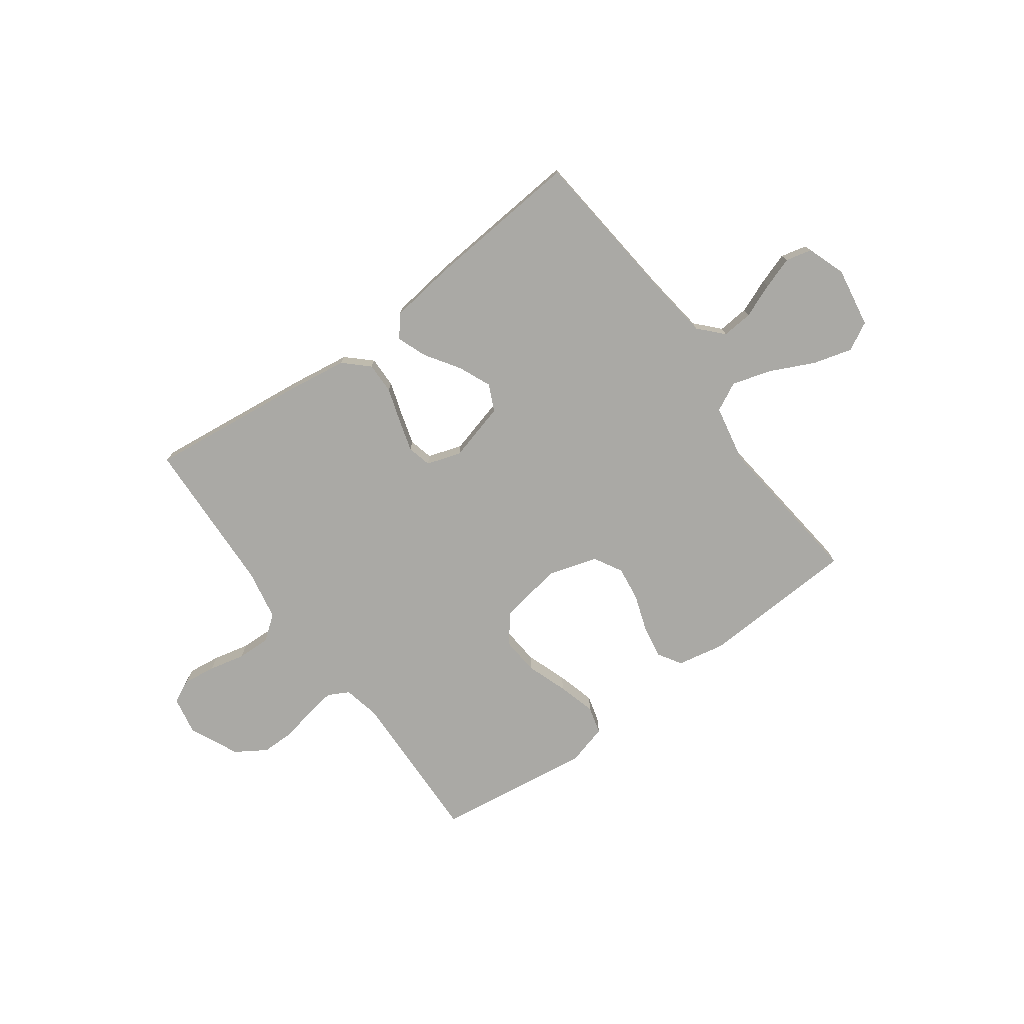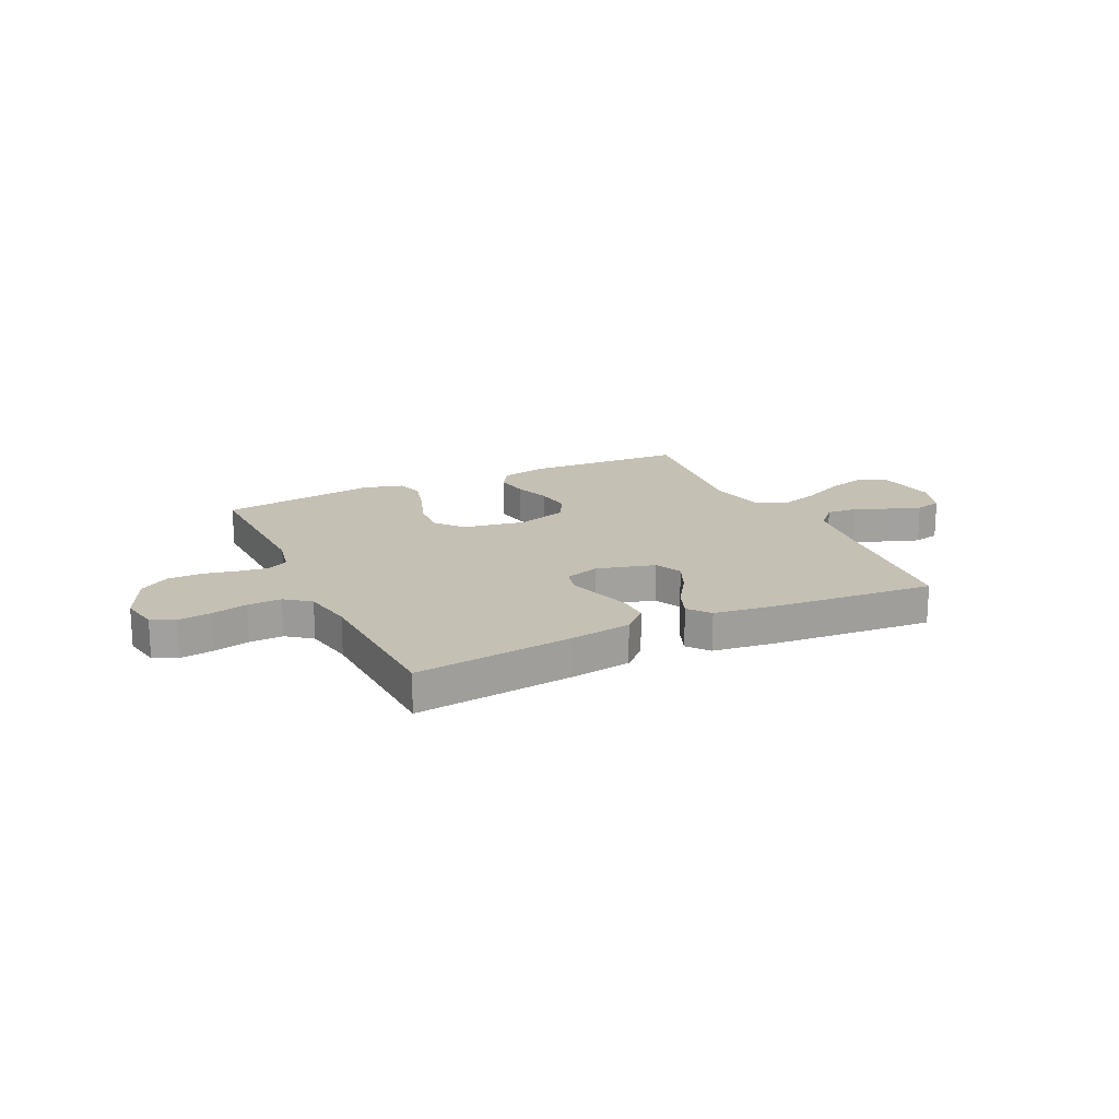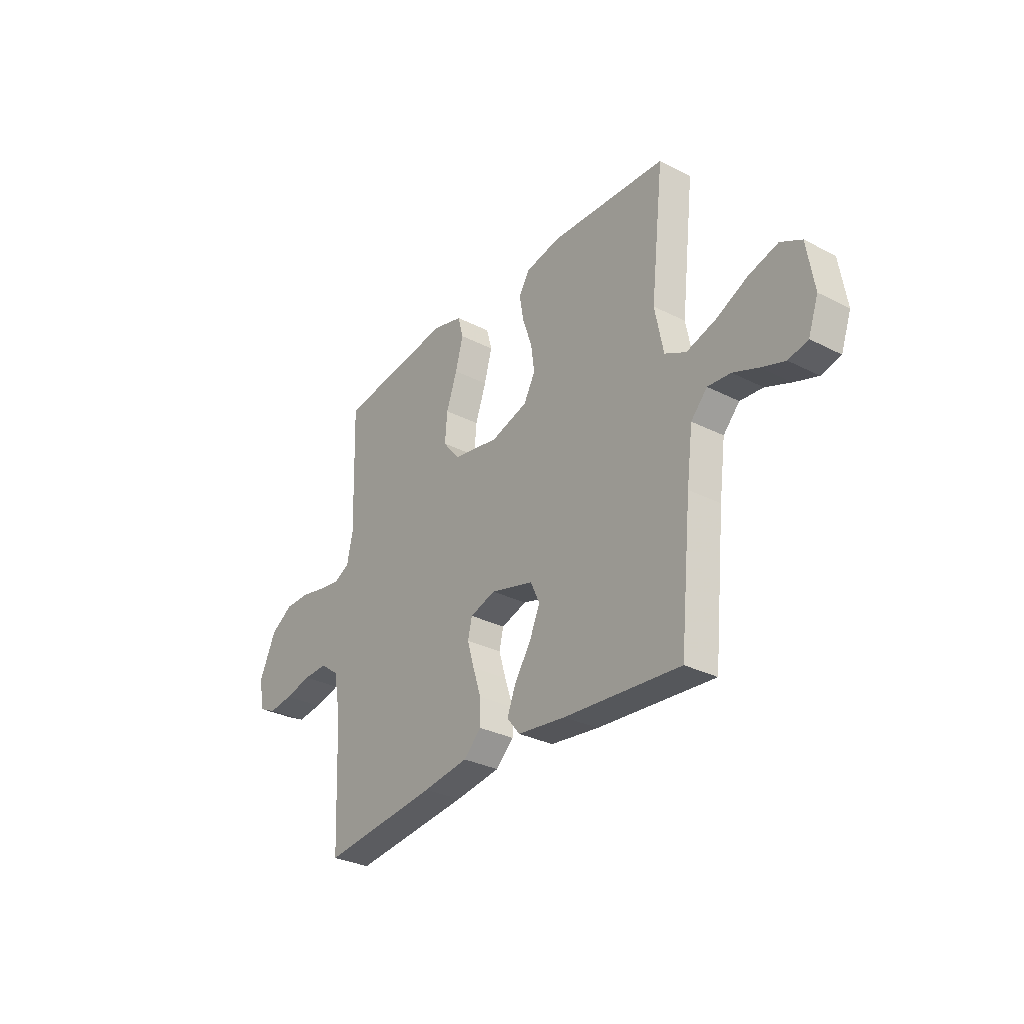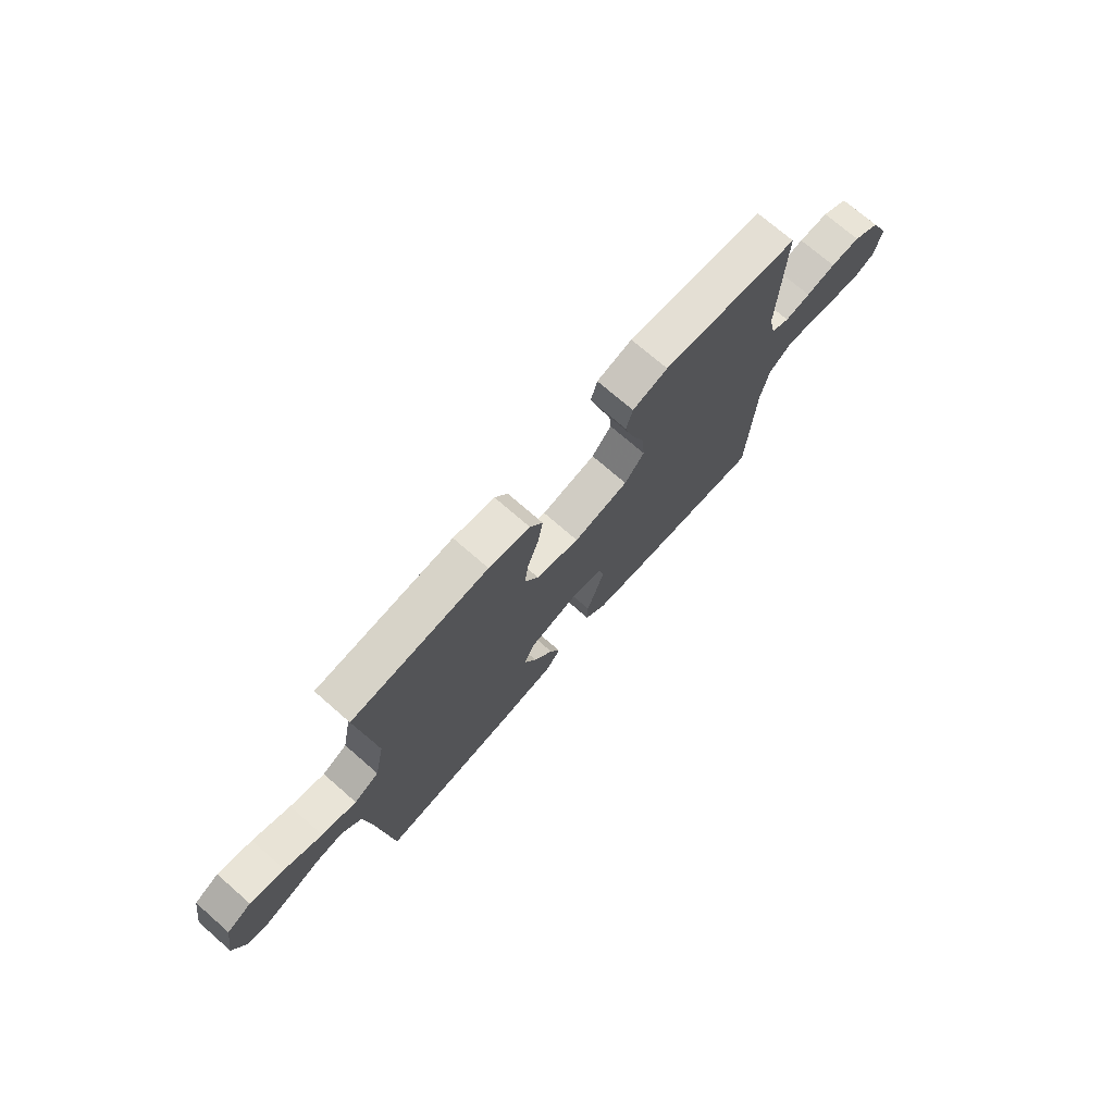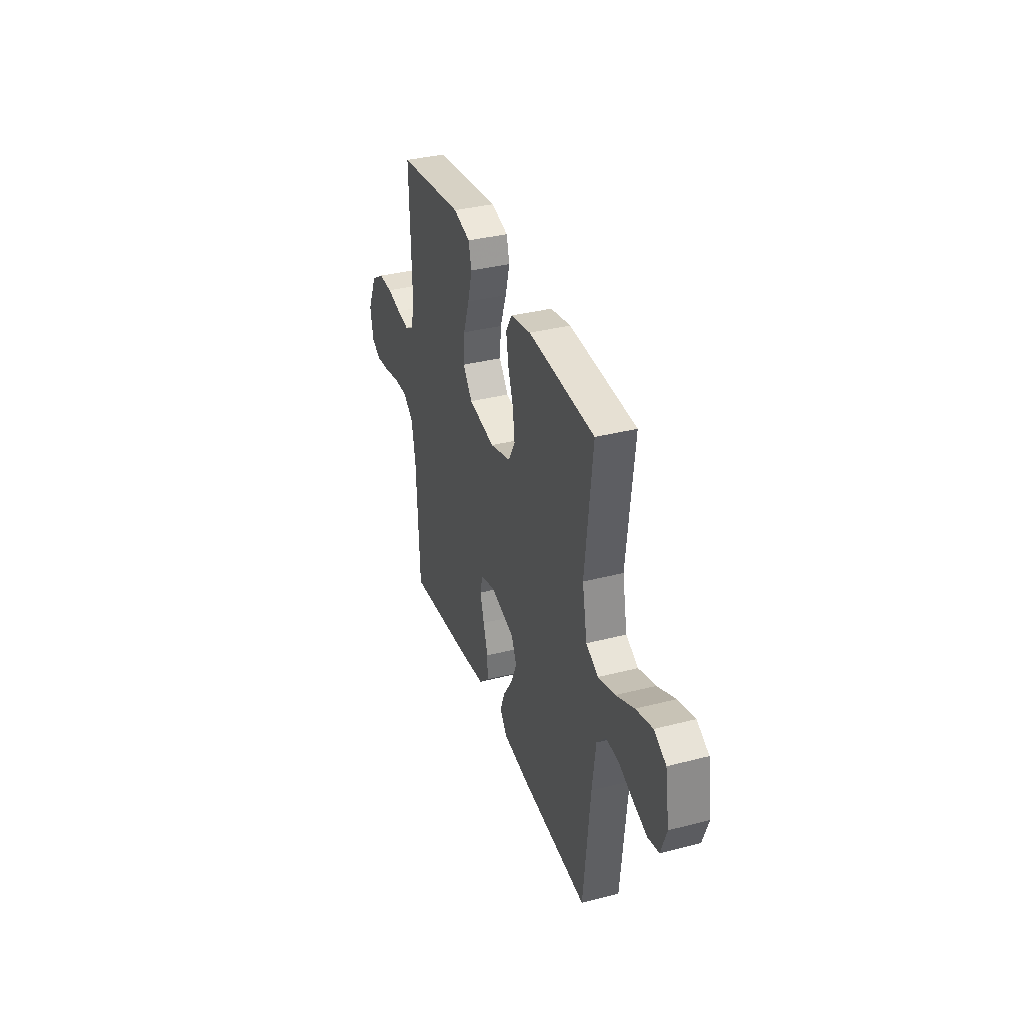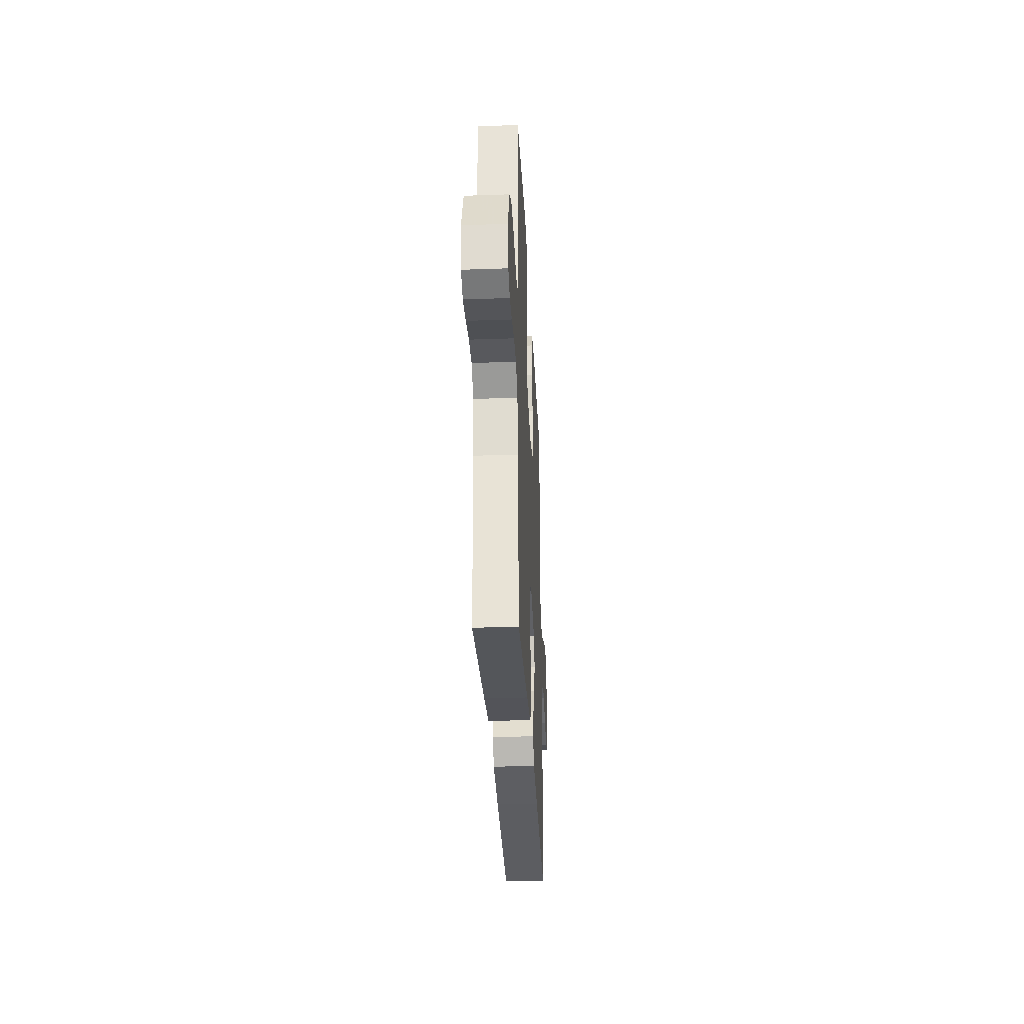
<metadata>
{"format":"obj","ext":"obj","renderer":"f3d","projection":"perspective","resolution":1024,"background":"white","views":[{"elev":-75.3,"azim":-143.9,"up":"+Y"},{"elev":18.2,"azim":154.6,"up":"+Y"},{"elev":-30.7,"azim":-126.4,"up":"+Z"},{"elev":73.1,"azim":-48.9,"up":"+Z"},{"elev":35.5,"azim":-108.8,"up":"+Z"},{"elev":-32.0,"azim":92.8,"up":"+Z"}]}
</metadata>
<code>
v 0.5 0.07 -0.5
v 0.2 0.07 -0.466
v 0.083 0.07 -0.449
v 0.037 0.07 -0.406
v 0.038 0.07 -0.346
v 0.059 0.07 -0.281
v 0.077 0.07 -0.22
v 0.066 0.07 -0.174
v 0 0.07 -0.153
v -0.111 0.07 -0.183
v -0.135 0.07 -0.234
v -0.108 0.07 -0.296
v -0.065 0.07 -0.361
v -0.043 0.07 -0.418
v -0.076 0.07 -0.459
v -0.2 0.07 -0.475
v -0.5 0.07 -0.5
v -0.53 0.07 -0.2
v -0.546 0.07 -0.078
v -0.588 0.07 -0.033
v -0.647 0.07 -0.038
v -0.712 0.07 -0.064
v -0.773 0.07 -0.085
v -0.823 0.07 -0.073
v -0.849 0.07 0
v -0.83 0.07 0.115
v -0.776 0.07 0.144
v -0.701 0.07 0.123
v -0.619 0.07 0.084
v -0.543 0.07 0.061
v -0.488 0.07 0.089
v -0.466 0.07 0.2
v -0.5 0.07 0.5
v -0.2 0.07 0.515
v -0.109 0.07 0.497
v -0.081 0.07 0.452
v -0.092 0.07 0.389
v -0.116 0.07 0.319
v -0.125 0.07 0.253
v -0.095 0.07 0.199
v 0 0.07 0.17
v 0.12 0.07 0.191
v 0.163 0.07 0.244
v 0.157 0.07 0.316
v 0.129 0.07 0.395
v 0.109 0.07 0.468
v 0.123 0.07 0.52
v 0.2 0.07 0.541
v 0.5 0.07 0.5
v 0.491 0.07 0.2
v 0.506 0.07 0.13
v 0.546 0.07 0.109
v 0.602 0.07 0.117
v 0.666 0.07 0.131
v 0.731 0.07 0.131
v 0.789 0.07 0.094
v 0.832 0.07 0
v 0.818 0.07 -0.073
v 0.774 0.07 -0.094
v 0.711 0.07 -0.086
v 0.642 0.07 -0.07
v 0.578 0.07 -0.068
v 0.531 0.07 -0.104
v 0.513 0.07 -0.2
v 0.5 0 -0.5
v 0.2 0 -0.466
v 0.083 0 -0.449
v 0.037 0 -0.406
v 0.038 0 -0.346
v 0.059 0 -0.281
v 0.077 0 -0.22
v 0.066 0 -0.174
v 0 0 -0.153
v -0.111 0 -0.183
v -0.135 0 -0.234
v -0.108 0 -0.296
v -0.065 0 -0.361
v -0.043 0 -0.418
v -0.076 0 -0.459
v -0.2 0 -0.475
v -0.5 0 -0.5
v -0.53 0 -0.2
v -0.546 0 -0.078
v -0.588 0 -0.033
v -0.647 0 -0.038
v -0.712 0 -0.064
v -0.773 0 -0.085
v -0.823 0 -0.073
v -0.849 0 0
v -0.83 0 0.115
v -0.776 0 0.144
v -0.701 0 0.123
v -0.619 0 0.084
v -0.543 0 0.061
v -0.488 0 0.089
v -0.466 0 0.2
v -0.5 0 0.5
v -0.2 0 0.515
v -0.109 0 0.497
v -0.081 0 0.452
v -0.092 0 0.389
v -0.116 0 0.319
v -0.125 0 0.253
v -0.095 0 0.199
v 0 0 0.17
v 0.12 0 0.191
v 0.163 0 0.244
v 0.157 0 0.316
v 0.129 0 0.395
v 0.109 0 0.468
v 0.123 0 0.52
v 0.2 0 0.541
v 0.5 0 0.5
v 0.491 0 0.2
v 0.506 0 0.13
v 0.546 0 0.109
v 0.602 0 0.117
v 0.666 0 0.131
v 0.731 0 0.131
v 0.789 0 0.094
v 0.832 0 0
v 0.818 0 -0.073
v 0.774 0 -0.094
v 0.711 0 -0.086
v 0.642 0 -0.07
v 0.578 0 -0.068
v 0.531 0 -0.104
v 0.513 0 -0.2
f 59 60 61
f 58 59 61
f 57 58 61
f 56 57 61
f 55 56 61
f 54 55 61
f 53 54 61
f 52 53 61 62
f 51 52 62 63
f 48 49 50
f 47 48 50
f 46 47 50
f 45 46 50
f 44 45 50
f 51 63 64
f 50 51 64
f 44 50 64
f 43 44 64
f 36 37 38
f 35 36 38
f 34 35 38
f 33 34 38
f 32 33 38
f 31 32 38 39
f 30 31 39 40
f 27 28 29
f 26 27 29
f 25 26 29
f 24 25 29
f 23 24 29
f 22 23 29
f 21 22 29
f 20 21 29 30
f 30 40 41
f 20 30 41
f 19 20 41
f 16 17 18
f 15 16 18
f 14 15 18
f 13 14 18
f 12 13 18
f 11 12 18 19
f 4 5 6
f 3 4 6
f 2 3 6
f 1 2 6
f 64 1 6
f 64 6 7
f 64 7 8
f 43 64 8
f 42 43 8
f 41 42 8 9
f 10 11 19 41
f 9 10 41
f 125 124 123
f 125 123 122
f 125 122 121
f 125 121 120
f 125 120 119
f 125 119 118
f 125 118 117
f 126 125 117 116
f 127 126 116 115
f 114 113 112
f 114 112 111
f 114 111 110
f 114 110 109
f 114 109 108
f 128 127 115
f 128 115 114
f 128 114 108
f 128 108 107
f 102 101 100
f 102 100 99
f 102 99 98
f 102 98 97
f 102 97 96
f 103 102 96 95
f 104 103 95 94
f 93 92 91
f 93 91 90
f 93 90 89
f 93 89 88
f 93 88 87
f 93 87 86
f 93 86 85
f 94 93 85 84
f 105 104 94
f 105 94 84
f 105 84 83
f 82 81 80
f 82 80 79
f 82 79 78
f 82 78 77
f 82 77 76
f 83 82 76 75
f 70 69 68
f 70 68 67
f 70 67 66
f 70 66 65
f 70 65 128
f 71 70 128
f 72 71 128
f 72 128 107
f 72 107 106
f 73 72 106 105
f 105 83 75 74
f 105 74 73
f 1 65 66 2
f 2 66 67 3
f 3 67 68 4
f 4 68 69 5
f 5 69 70 6
f 6 70 71 7
f 7 71 72 8
f 8 72 73 9
f 9 73 74 10
f 10 74 75 11
f 11 75 76 12
f 12 76 77 13
f 13 77 78 14
f 14 78 79 15
f 15 79 80 16
f 16 80 81 17
f 17 81 82 18
f 18 82 83 19
f 19 83 84 20
f 20 84 85 21
f 21 85 86 22
f 22 86 87 23
f 23 87 88 24
f 24 88 89 25
f 25 89 90 26
f 26 90 91 27
f 27 91 92 28
f 28 92 93 29
f 29 93 94 30
f 30 94 95 31
f 31 95 96 32
f 32 96 97 33
f 33 97 98 34
f 34 98 99 35
f 35 99 100 36
f 36 100 101 37
f 37 101 102 38
f 38 102 103 39
f 39 103 104 40
f 40 104 105 41
f 41 105 106 42
f 42 106 107 43
f 43 107 108 44
f 44 108 109 45
f 45 109 110 46
f 46 110 111 47
f 47 111 112 48
f 48 112 113 49
f 49 113 114 50
f 50 114 115 51
f 51 115 116 52
f 52 116 117 53
f 53 117 118 54
f 54 118 119 55
f 55 119 120 56
f 56 120 121 57
f 57 121 122 58
f 58 122 123 59
f 59 123 124 60
f 60 124 125 61
f 61 125 126 62
f 62 126 127 63
f 63 127 128 64
f 64 128 65 1

</code>
